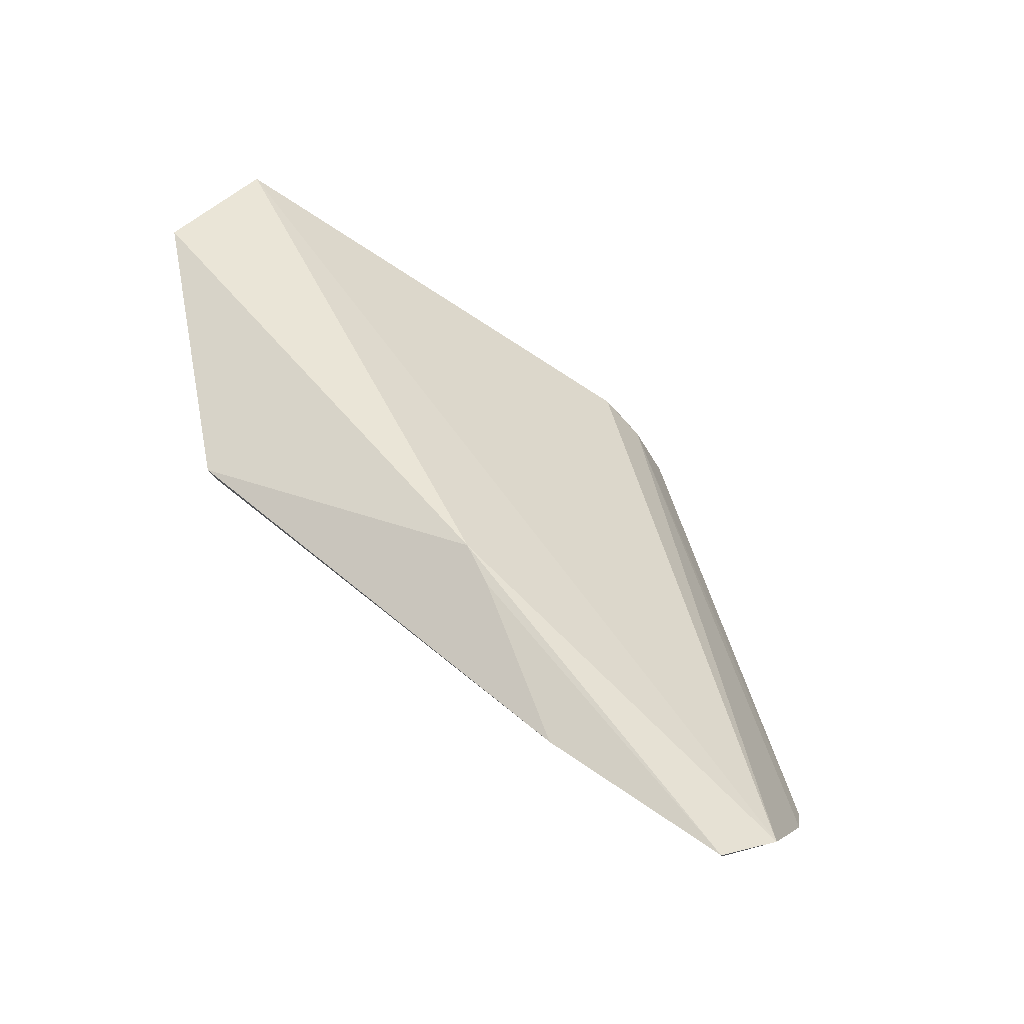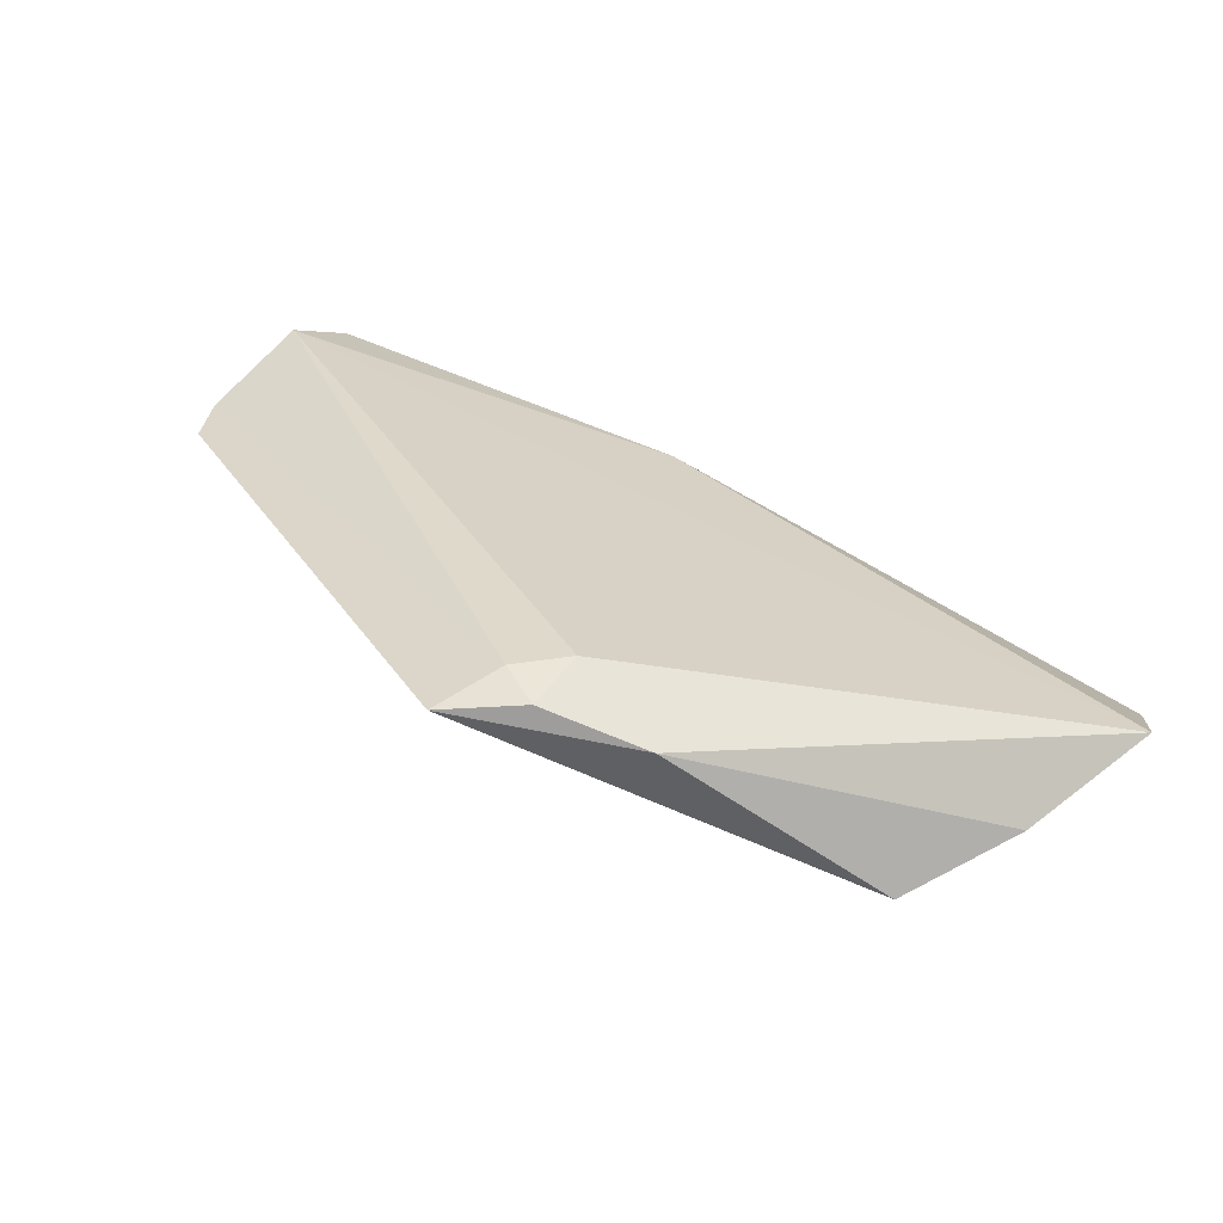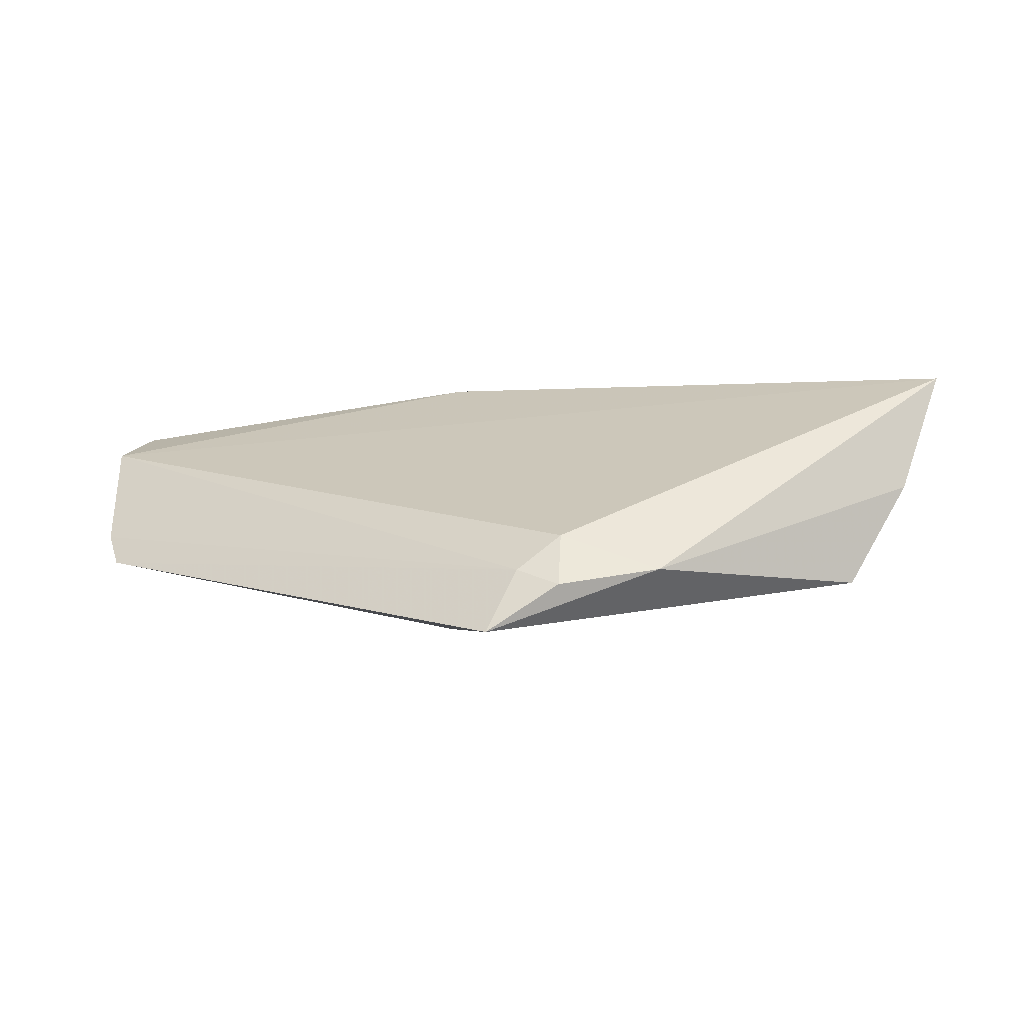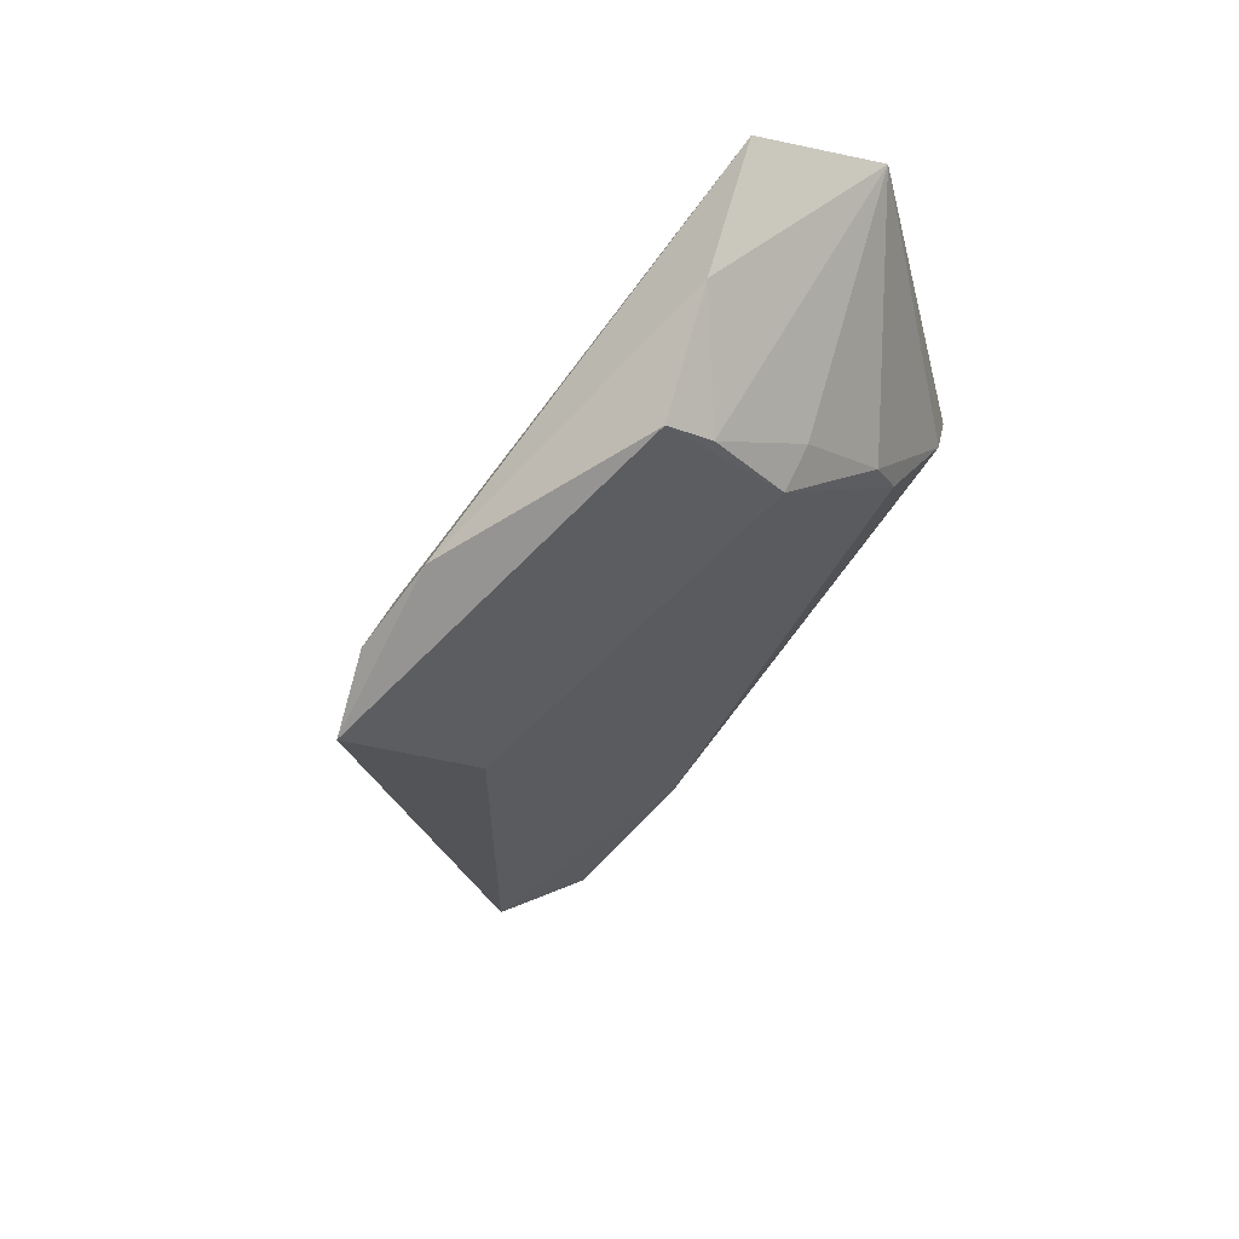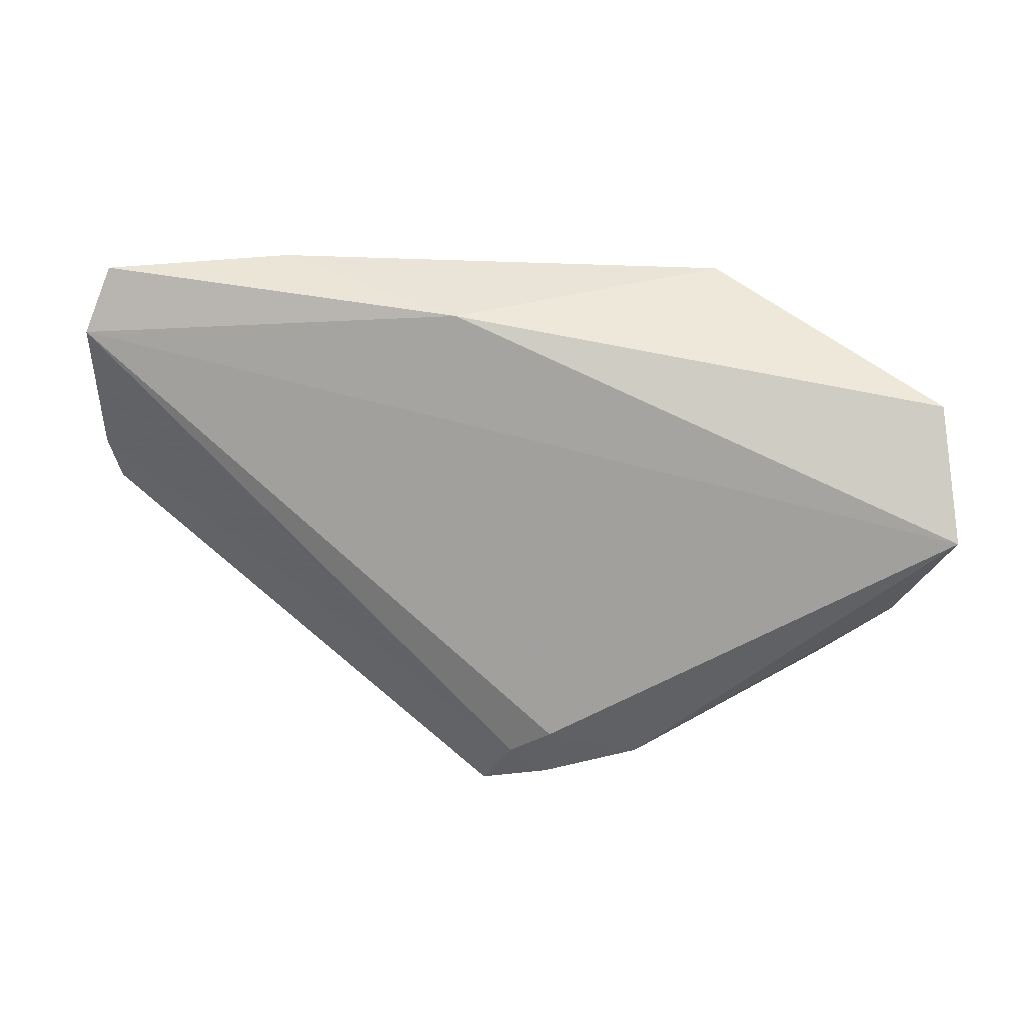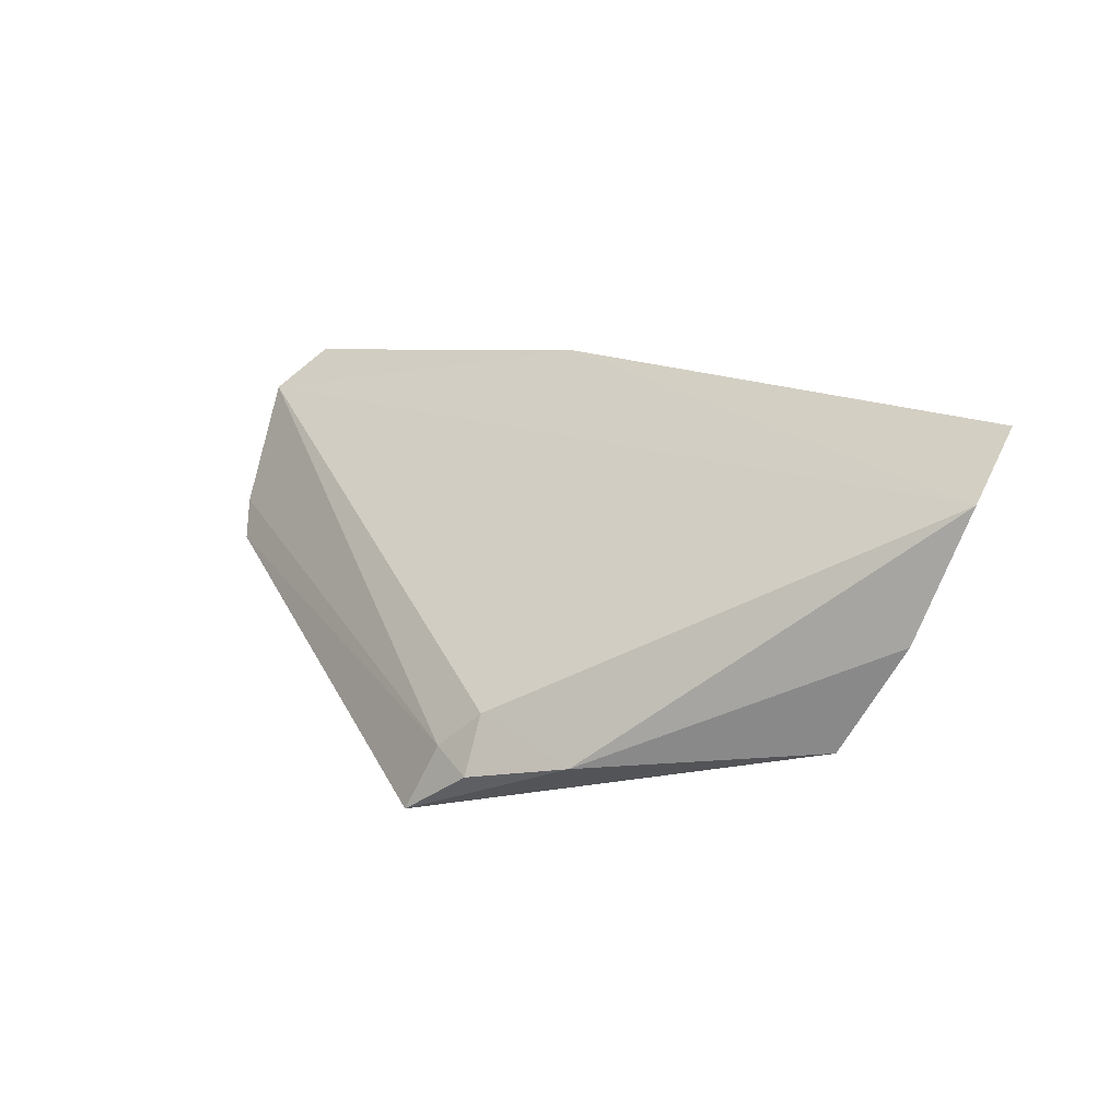
<metadata>
{"format":"obj","ext":"obj","renderer":"f3d","projection":"perspective","resolution":1024,"background":"white","views":[{"elev":60.5,"azim":-144.6,"up":"+Y"},{"elev":77.4,"azim":32.2,"up":"+Z"},{"elev":-15.9,"azim":-6.0,"up":"+Y"},{"elev":-39.1,"azim":61.0,"up":"+Y"},{"elev":65.7,"azim":-4.4,"up":"+Y"},{"elev":14.7,"azim":24.2,"up":"+Y"}]}
</metadata>
<code>
v 0.03417 -0.1087 0.0421
v 0.05829 -0.09038 0.03363
v 0.02726 -0.1061 0.04108
v -0.004956 -0.08864 0.005667
v 0.04387 -0.09802 0.01451
v -0.007245 -0.09146 0.009714
v 0.05021 -0.1076 0.03502
v 0.04288 -0.08917 0.009079
v 0.02201 -0.08584 0.01377
v -0.006414 -0.1029 0.01687
v 0.05819 -0.0871 0.02372
v 0.05476 -0.09981 0.03477
v 0.009052 -0.09893 0.01061
v 0.009102 -0.0885 0.005667
v 0.02181 -0.1135 0.04195
v -0.004975 -0.0989 0.01066
v 0.04872 -0.1029 0.02435
v 0.04301 -0.09176 0.009813
v 0.04967 -0.1067 0.03148
v 0.01918 -0.08631 0.01225
v -0.004746 -0.09154 0.0067
v 0.02684 -0.1102 0.04281
v 0.02408 -0.1088 0.04129
v 0.02026 -0.111 0.03114
v -0.007226 -0.1002 0.01491
v 0.04606 -0.09957 0.01733
v 0.008911 -0.09171 0.00689
v 0.04692 -0.1056 0.02501
f 1 2 3
f 6 3 2
f 9 6 2
f 9 4 6
f 11 9 2
f 11 8 9
f 12 2 1
f 12 1 7
f 12 11 2
f 15 7 1
f 16 13 10
f 18 8 11
f 18 5 13
f 18 14 8
f 19 12 7
f 19 11 12
f 19 17 11
f 20 9 8
f 20 8 14
f 20 14 4
f 20 4 9
f 21 4 14
f 21 13 16
f 21 16 6
f 21 6 4
f 22 15 1
f 22 1 3
f 23 3 6
f 23 10 15
f 23 22 3
f 23 15 22
f 24 15 10
f 24 10 13
f 25 16 10
f 25 6 16
f 25 23 6
f 25 10 23
f 26 11 17
f 26 18 11
f 26 5 18
f 27 18 13
f 27 14 18
f 27 21 14
f 27 13 21
f 28 24 13
f 28 13 5
f 28 5 26
f 28 19 7
f 28 7 15
f 28 15 24
f 28 26 17
f 28 17 19

</code>
